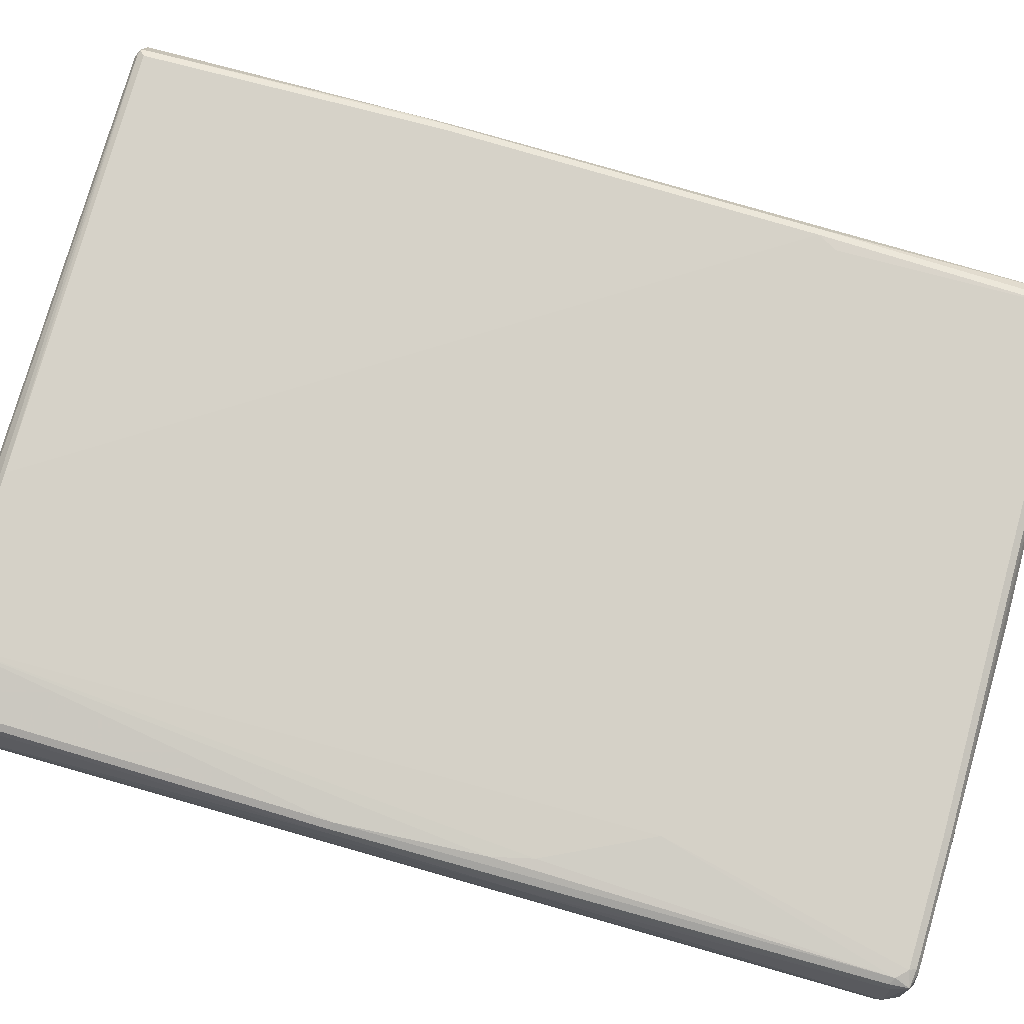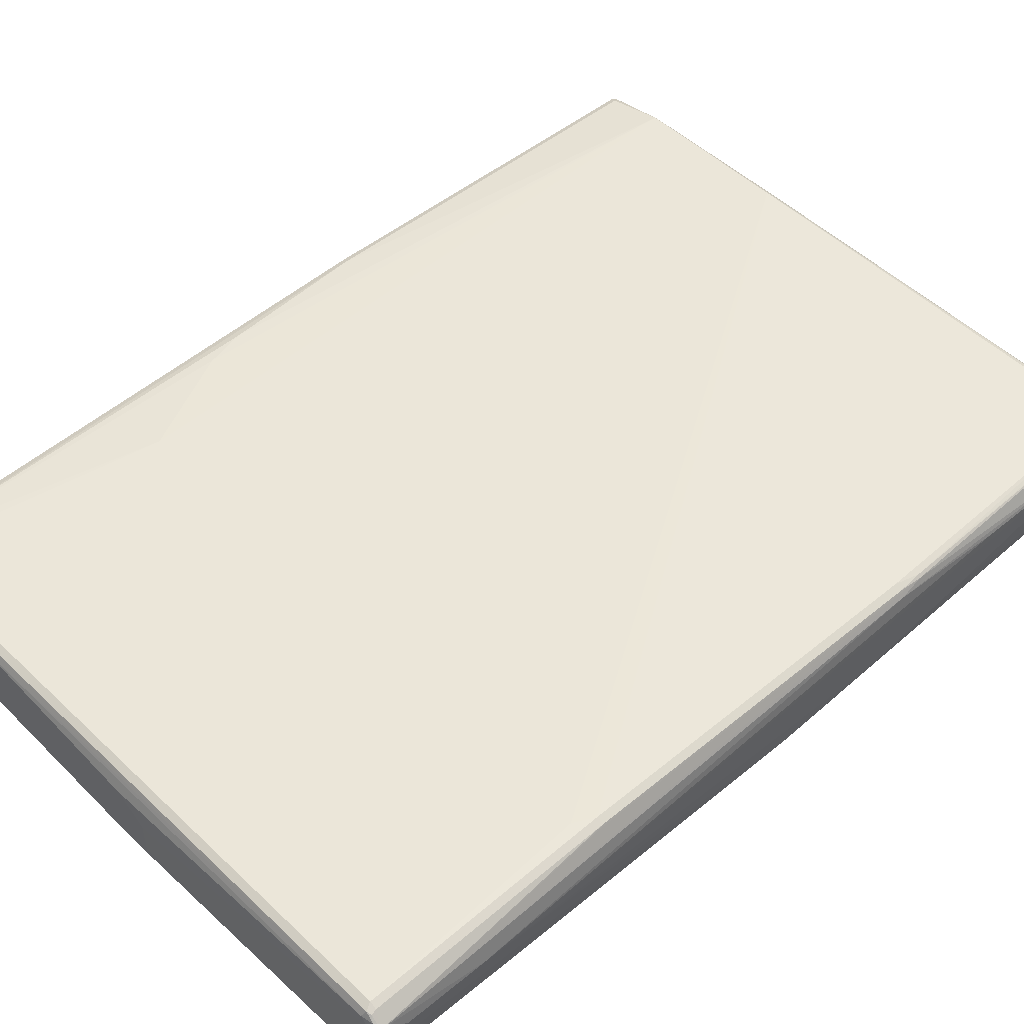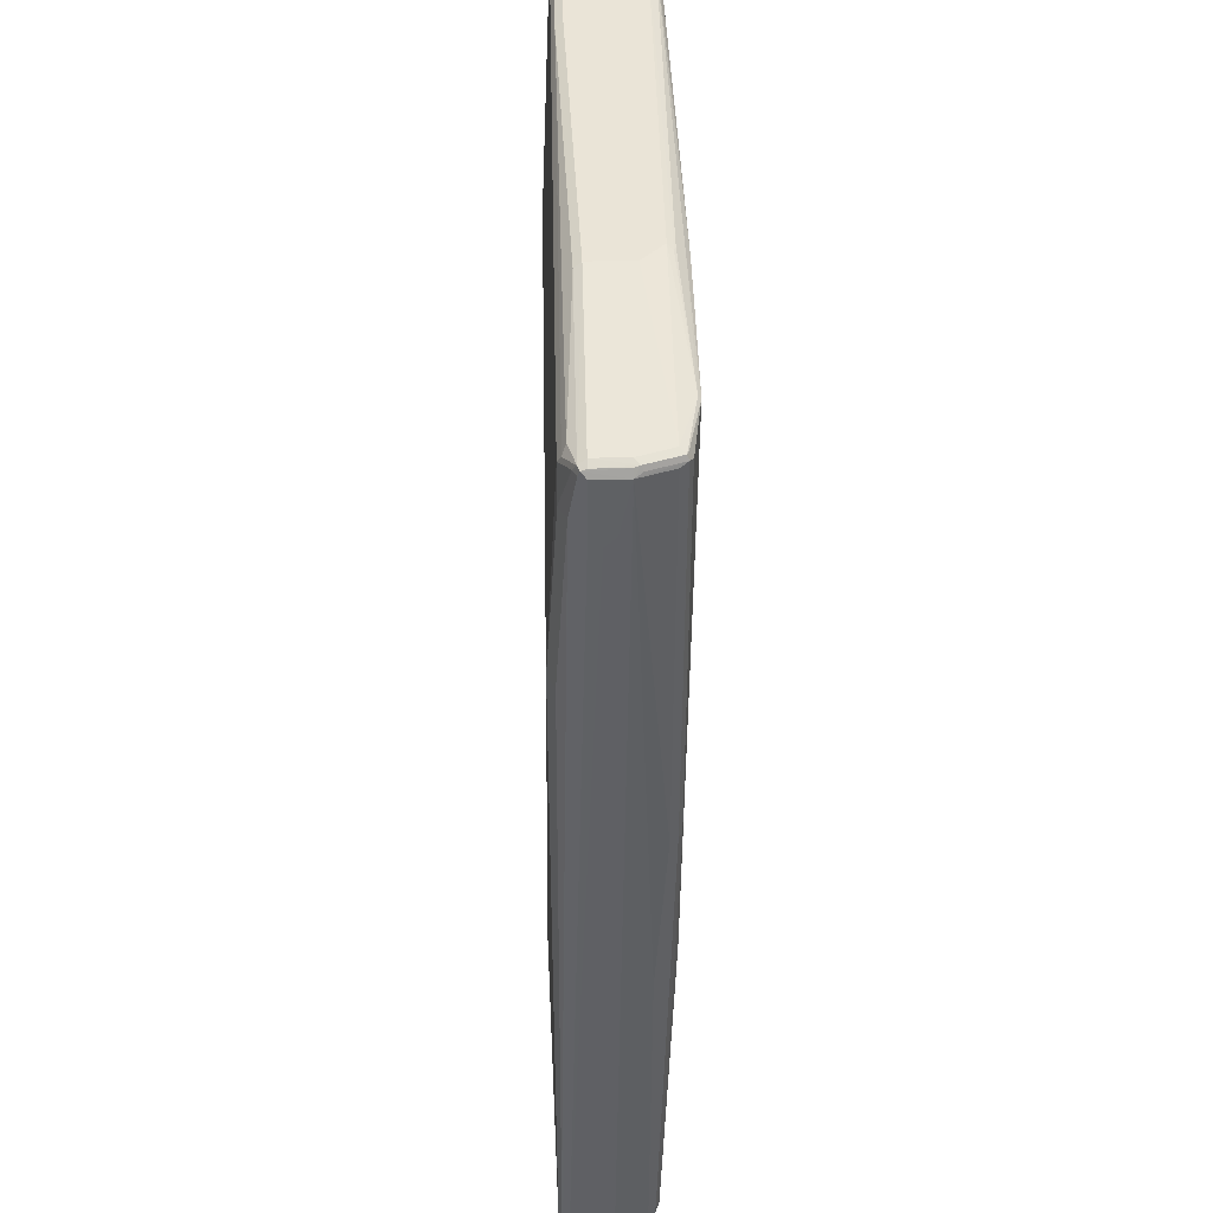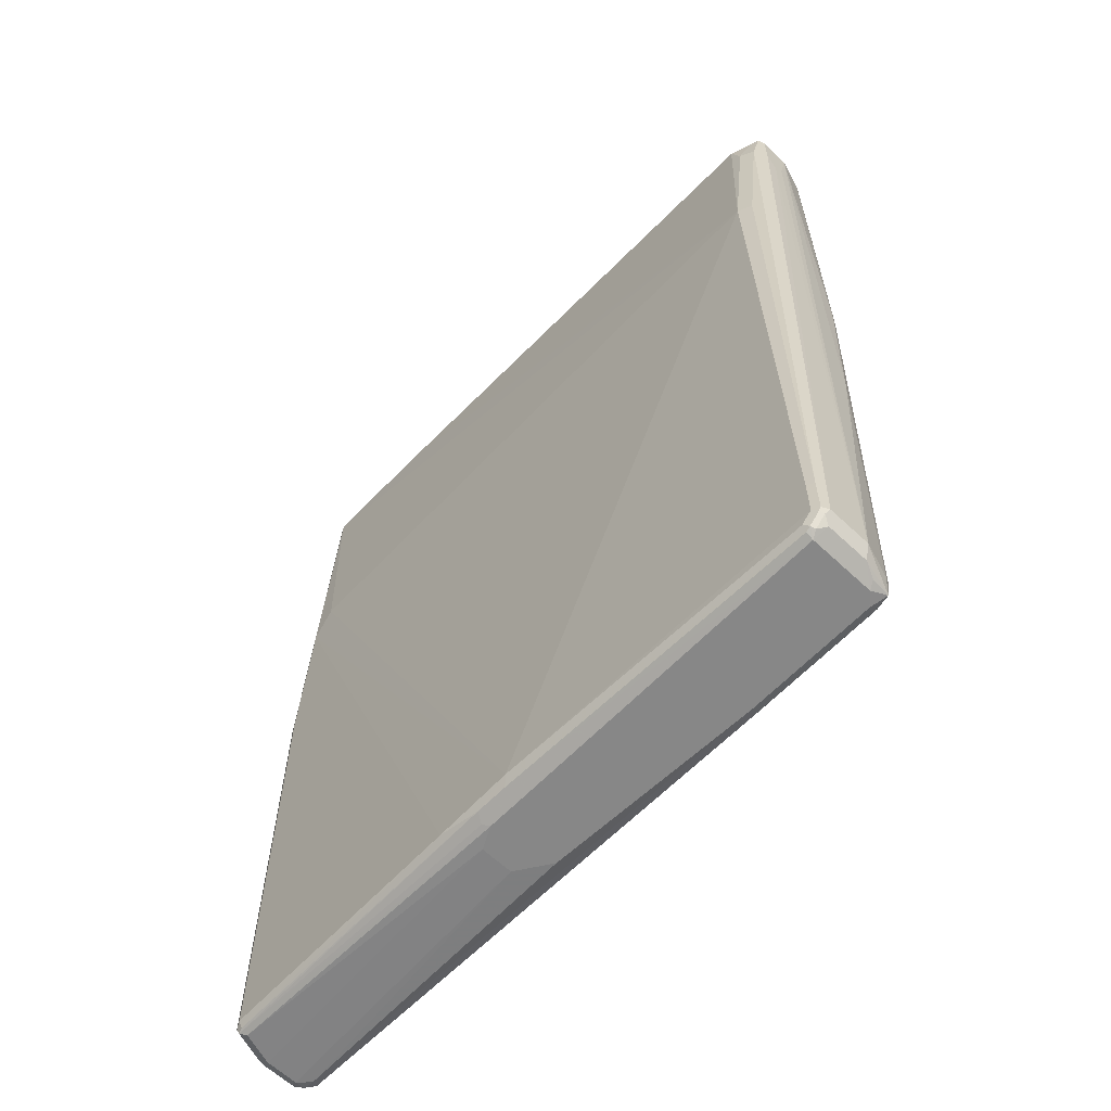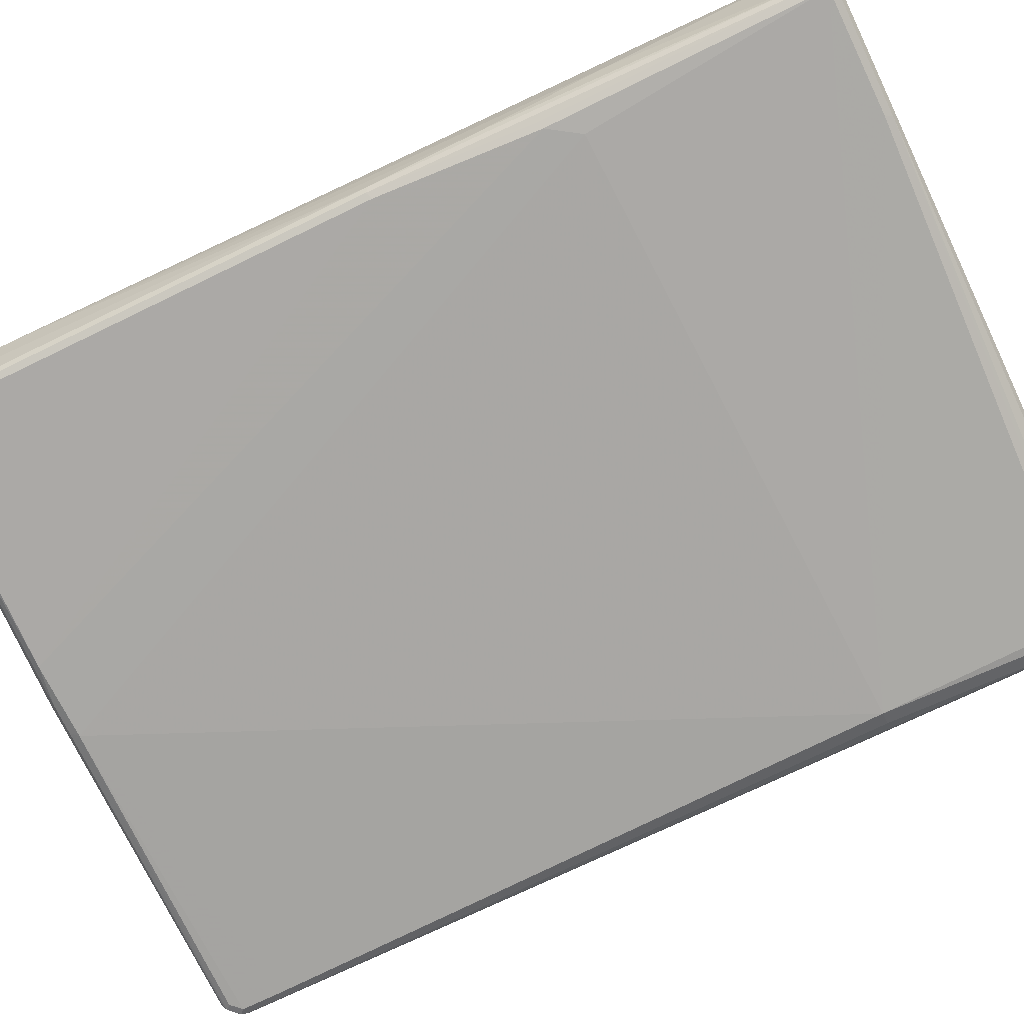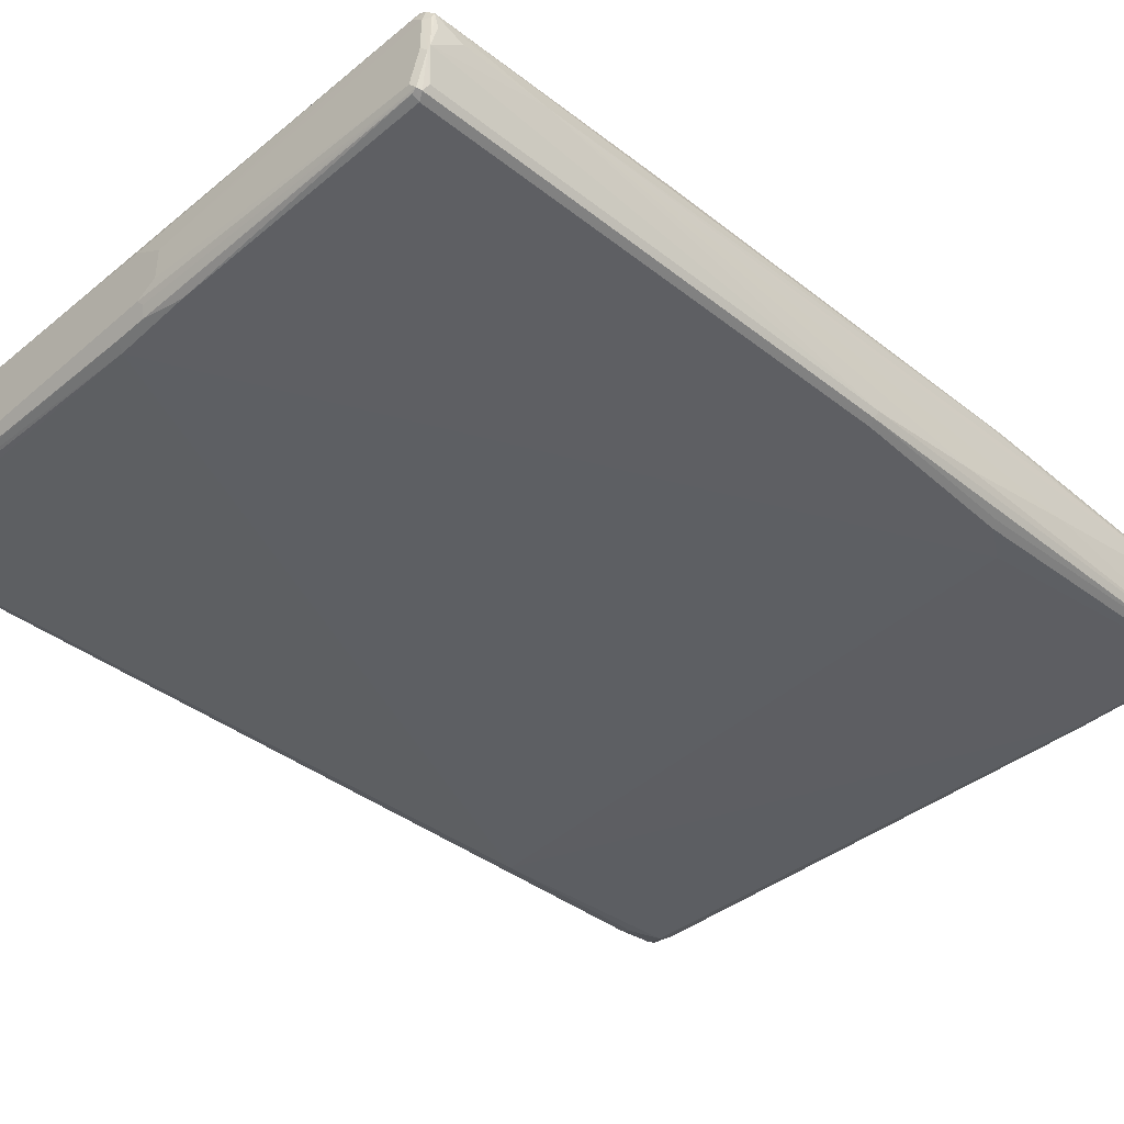
<metadata>
{"format":"obj","ext":"obj","renderer":"f3d","projection":"perspective","resolution":1024,"background":"white","views":[{"elev":79.3,"azim":-73.6,"up":"+Z"},{"elev":48.6,"azim":47.5,"up":"+Z"},{"elev":43.8,"azim":-91.3,"up":"+Y"},{"elev":-62.5,"azim":-133.6,"up":"+Y"},{"elev":-74.3,"azim":115.8,"up":"+Z"},{"elev":-40.5,"azim":46.2,"up":"+Z"}]}
</metadata>
<code>
v 0.5932 -0.5931 0.01744
v 0.5888 -0.7763 0.0436
v 0.5932 -0.7326 0.01744
v 0.5873 -0.7791 -0.01744
v 0.5757 0.03488 -0.06978
v 0.5757 0.2267 -0.05234
v 0.5757 0.4362 -0.01744
v 0.5714 0.7938 0.0436
v 0.5757 0.4885 0.05234
v 0.5757 0.279 0.06978
v 0.5714 -0.3576 0.0785
v 0.5699 -0.3488 0.08141
v 0.5699 -0.7675 0.06397
v 0.5714 -0.7763 0.06106
v 0.5779 -0.7807 0.05234
v 0.5873 -0.7791 0.03488
v 0.5902 -0.7705 0.02035
v 0.5714 0.3227 0.0785
v 0.5844 -0.7807 -0.02616
v 0.5757 -0.7675 -0.06978
v 0.5699 0.02907 -0.08141
v 0.5582 0.785 -0.05234
v 0.5699 0.7966 0.04069
v 0.5524 0.7966 0.07559
v 0.5495 0.7938 0.08286
v 0.5524 0.785 0.08141
v 0.5582 -0.3488 0.08722
v 0.5699 0.279 0.08141
v 0.5582 -0.7675 0.06978
v 0.564 -0.7791 0.06397
v 0.5582 -0.785 0.05234
v 0.5757 -0.785 0.03488
v 0.5669 0.3227 0.08286
v 0.5757 -0.785 -0.01744
v 0.5669 -0.7807 -0.0785
v 0.5699 -0.7733 -0.08141
v 0.5582 0.03488 -0.08722
v 0.5524 0.3081 -0.08141
v 0.5524 0.7791 -0.06397
v 0.5495 0.7938 -0.06106
v 0.5524 0.7966 -0.04651
v 0.5408 0.8026 -0.05234
v 0.5582 0.8026 0.03488
v 0.5408 0.8026 0.06978
v 0.5408 0.785 0.08722
v 0.5408 0.7966 0.08141
v -0.1831 0.7763 0.1003
v 0.5408 -0.3837 0.08722
v 0.5582 0.279 0.08722
v -0.314 -0.785 0.06978
v -0.3082 -0.7966 0.06397
v -0.314 -0.8026 0.05234
v 0.03484 -0.8026 0.03488
v 0.08721 -0.8026 -0
v 0.08721 -0.8026 -0.05234
v 0.5582 -0.785 -0.06978
v 0.5582 -0.7791 -0.08141
v 0.5582 -0.7675 -0.08722
v 0.05226 -0.8026 -0.06978
v 0.06097 -0.7982 -0.0785
v 0.05226 -0.7908 -0.09303
v 0.5408 0.3139 -0.08722
v 0.1221 -0.7791 -0.09885
v 0.5408 0.785 -0.06978
v 0.535 0.7966 -0.06397
v 0.3314 0.8026 -0.05234
v -0.1918 0.8026 0.06978
v -0.2006 0.7982 0.0785
v -0.1918 0.7966 0.08141
v -0.1744 0.785 0.09376
v -0.4623 0.7763 0.1003
v 0.5059 -0.3837 0.08722
v -0.5234 -0.785 0.06978
v -0.5175 -0.7966 0.06397
v -0.5234 -0.8026 0.05234
v -0.5408 -0.8026 -0.06978
v 0 -0.7908 -0.09303
v -0.00871 -0.7763 -0.1003
v 0.5059 0.3662 -0.08722
v 0.3314 0.785 -0.06978
v -0.5408 0.4013 -0.08722
v 0.3256 0.7966 -0.06397
v -0.2268 0.8026 -0.03488
v -0.2268 0.8026 0.03488
v -0.5582 0.785 0.06978
v -0.4623 0.7807 0.09594
v -0.5669 0.7807 0.0785
v -0.5582 0.7791 0.08141
v -0.5582 0.7675 0.08722
v -0.5582 0.1221 0.08722
v -0.5408 -0.1221 0.08722
v -0.5234 -0.1918 0.08722
v -0.4536 -0.3314 0.08722
v -0.4361 -0.3662 0.08722
v -0.5495 -0.7938 0.06106
v -0.5408 -0.7675 0.06978
v -0.5379 -0.7821 0.06687
v -0.5408 -0.8026 0.03488
v -0.564 -0.7908 -0.06397
v -0.5524 -0.7966 -0.07559
v -0.5495 -0.7938 -0.08286
v -0.5408 -0.7966 -0.08141
v -0.5408 -0.785 -0.08722
v -0.5582 -0.7675 -0.08722
v -0.5582 -0.6978 -0.08722
v -0.5408 0.7501 -0.06978
v -0.564 0.4013 -0.07559
v -0.5582 0.6978 -0.06978
v -0.2326 0.7966 -0.04651
v -0.5466 0.7617 -0.06397
v -0.535 0.7733 -0.05815
v -0.5815 0.7791 -0.04651
v -0.5757 0.785 -0.03488
v -0.5757 0.785 0.01744
v -0.5844 0.7807 0.02616
v -0.5699 0.7733 0.08141
v -0.5699 0.1279 0.08141
v -0.564 -0.7908 0.005813
v -0.5524 -0.7966 0.02907
v -0.5524 -0.7617 0.06397
v -0.5582 -0.7675 0.05234
v -0.5757 -0.7675 -0
v -0.5699 -0.7791 -0.07559
v -0.5669 -0.7763 -0.08286
v -0.5699 -0.6978 -0.08141
v -0.5757 0.7675 -0.05234
v -0.5815 0.6978 -0.05815
v -0.5888 0.7763 -0.0436
v -0.5873 0.7791 -0.03488
v -0.5873 0.7791 0.01744
v -0.5932 0.7675 0.01744
v -0.5873 0.7733 0.02907
v -0.5757 0.7675 0.06978
v -0.5757 0.1221 0.06978
v -0.5757 -0.1744 0.05234
v -0.5757 -0.7675 -0.06978
v -0.5932 0.6803 0
v -0.5932 0.6629 -0.01744
v -0.5699 -0.7675 -0.08141
v -0.5714 -0.6891 -0.0785
v -0.5873 0.7675 -0.04651
v -0.5932 0.7675 -0.03488
v -0.5932 0.6978 -0.03488
f 1 2 3
f 77 102 101
f 77 101 78
f 78 101 103
f 78 103 104
f 78 104 105
f 78 105 81
f 78 81 79
f 80 106 110
f 80 110 82
f 80 81 106
f 81 107 127
f 81 127 108
f 81 108 106
f 81 105 125
f 81 125 107
f 82 110 111
f 82 111 109
f 89 117 90
f 89 116 117
f 87 89 88
f 87 116 89
f 87 132 116
f 87 115 132
f 76 118 99
f 85 87 86
f 85 114 115
f 84 114 85
f 83 114 84
f 83 113 114
f 83 112 113
f 83 109 112
f 85 115 87
f 90 117 120
f 76 98 118
f 76 101 102
f 62 79 64
f 64 80 82
f 64 82 65
f 64 79 81
f 64 81 80
f 66 82 109
f 66 109 83
f 67 84 85
f 67 85 86
f 67 86 68
f 68 86 69
f 69 86 70
f 70 86 71
f 71 86 87
f 71 87 88
f 71 88 89
f 71 89 90
f 76 100 101
f 76 99 100
f 75 95 98
f 74 95 75
f 73 97 95
f 73 96 97
f 76 102 77
f 73 94 96
f 72 94 73
f 71 94 72
f 71 93 94
f 71 92 93
f 71 91 92
f 71 90 91
f 73 95 74
f 90 120 96
f 90 96 91
f 91 96 92
f 116 132 131
f 116 131 133
f 116 133 134
f 116 134 117
f 117 134 121
f 117 121 120
f 121 134 135
f 121 135 122
f 122 135 131
f 122 131 137
f 122 137 138
f 122 138 136
f 123 136 124
f 124 136 139
f 125 139 140
f 125 140 127
f 126 141 128
f 136 143 140
f 136 138 143
f 131 135 134
f 131 138 137
f 131 143 138
f 131 142 143
f 115 131 132
f 131 134 133
f 128 142 131
f 128 130 129
f 127 140 142
f 127 128 141
f 127 142 128
f 126 127 141
f 128 131 130
f 115 130 131
f 115 129 130
f 113 115 114
f 99 136 123
f 99 122 136
f 99 118 122
f 99 123 100
f 98 119 118
f 95 122 118
f 100 123 124
f 95 121 122
f 95 96 120
f 95 97 96
f 95 119 98
f 95 118 119
f 93 96 94
f 92 96 93
f 95 120 121
f 62 78 79
f 100 124 101
f 101 104 103
f 113 129 115
f 113 128 129
f 112 128 113
f 112 126 128
f 110 112 111
f 110 126 112
f 101 124 104
f 109 111 112
f 107 125 127
f 106 126 110
f 106 108 126
f 104 125 105
f 104 139 125
f 104 124 139
f 108 127 126
f 62 63 78
f 61 78 63
f 61 77 78
f 11 18 28
f 11 28 12
f 12 27 29
f 12 29 13
f 12 28 33
f 12 33 49
f 12 49 27
f 13 29 14
f 14 30 15
f 14 29 30
f 15 31 32
f 15 32 16
f 15 30 31
f 16 32 19
f 18 26 33
f 18 33 28
f 19 32 34
f 23 42 43
f 23 41 42
f 22 41 23
f 22 40 41
f 22 39 40
f 21 58 37
f 8 10 9
f 21 36 58
f 21 62 38
f 21 37 62
f 19 36 20
f 19 35 36
f 19 56 35
f 19 34 56
f 21 38 39
f 8 18 10
f 8 26 18
f 8 25 26
f 2 16 4
f 2 15 16
f 2 14 15
f 2 13 14
f 2 12 13
f 2 11 12
f 2 4 17
f 1 10 2
f 1 8 9
f 1 7 8
f 1 6 7
f 1 5 6
f 1 4 5
f 1 3 4
f 1 9 10
f 23 43 44
f 2 17 3
f 2 18 11
f 8 24 25
f 8 23 24
f 8 22 23
f 7 22 8
f 6 22 7
f 5 36 21
f 2 10 18
f 5 20 36
f 5 39 22
f 5 21 39
f 4 20 5
f 4 19 20
f 4 16 19
f 3 17 4
f 5 22 6
f 136 140 139
f 23 44 24
f 25 45 33
f 42 83 84
f 42 84 67
f 42 67 44
f 42 44 43
f 44 67 68
f 44 68 46
f 45 47 49
f 46 68 69
f 46 69 70
f 46 70 47
f 47 70 71
f 47 71 72
f 47 72 48
f 48 72 73
f 48 73 50
f 50 73 74
f 50 74 51
f 60 77 61
f 60 76 77
f 59 76 60
f 57 63 58
f 57 61 63
f 55 59 56
f 42 66 83
f 52 54 53
f 52 59 55
f 52 76 59
f 52 98 76
f 52 75 98
f 51 75 52
f 51 74 75
f 52 55 54
f 42 82 66
f 42 65 82
f 40 42 41
f 31 53 54
f 31 52 53
f 30 52 31
f 30 51 52
f 29 48 50
f 29 51 30
f 31 54 32
f 29 50 51
f 27 49 47
f 27 48 29
f 25 47 45
f 25 46 47
f 25 44 46
f 25 33 26
f 27 47 48
f 24 44 25
f 32 54 55
f 33 45 49
f 40 65 42
f 40 64 65
f 39 64 40
f 38 64 39
f 38 62 64
f 37 63 62
f 32 55 34
f 37 58 63
f 35 60 61
f 35 59 60
f 35 56 59
f 35 58 36
f 35 57 58
f 34 55 56
f 35 61 57
f 140 143 142

</code>
